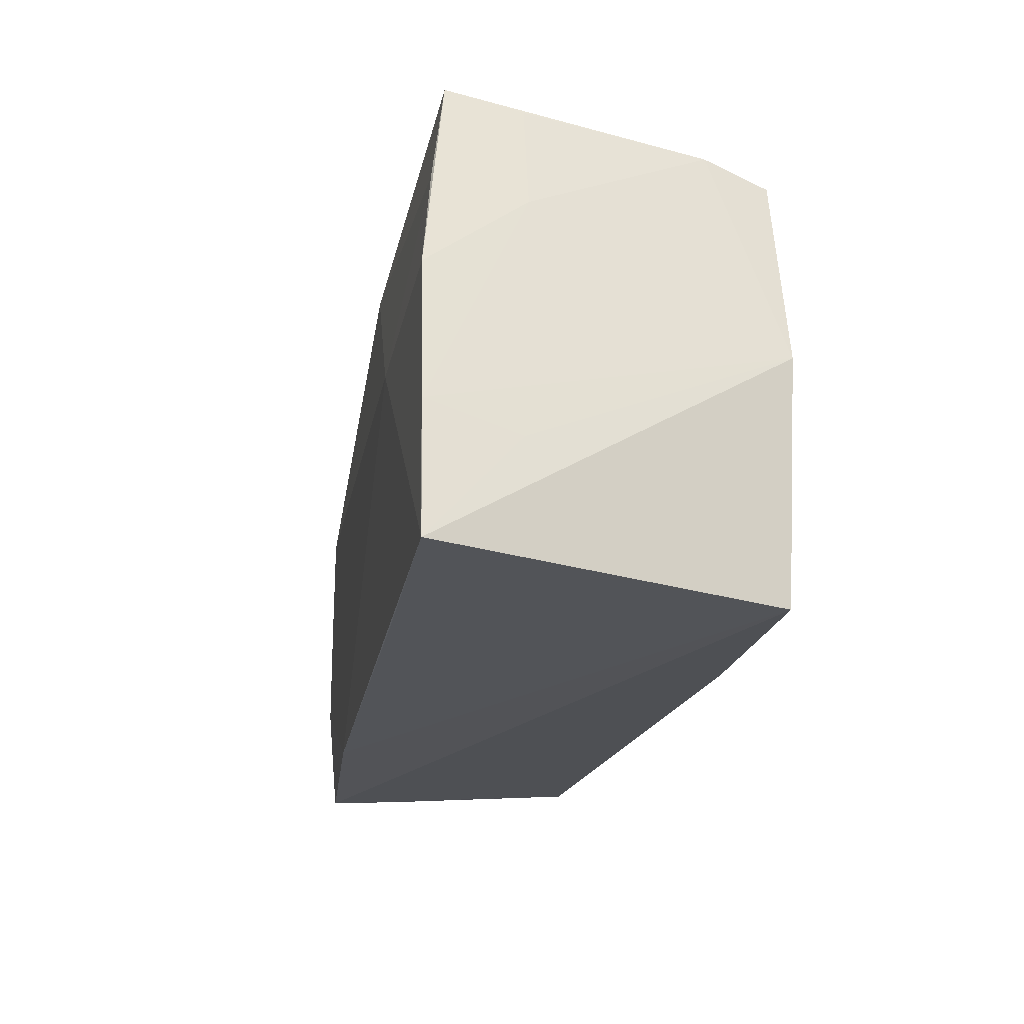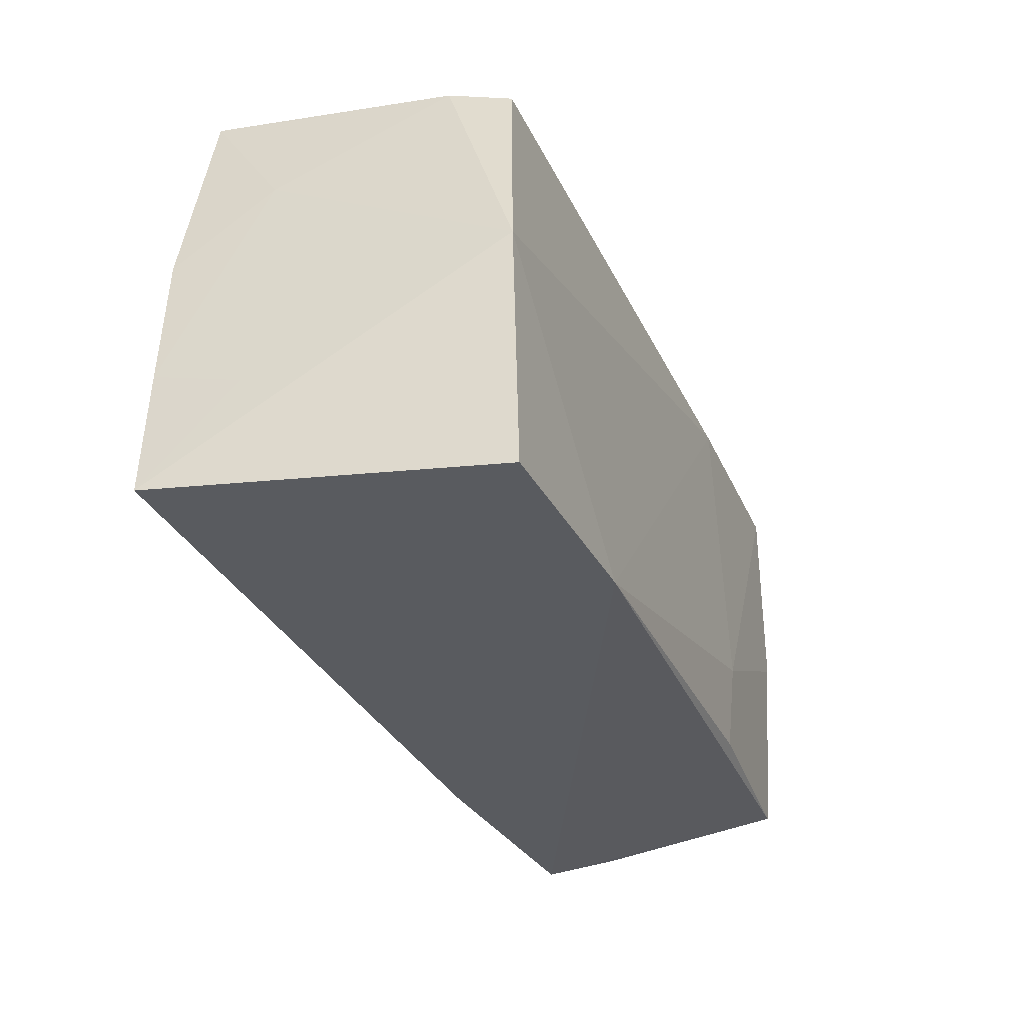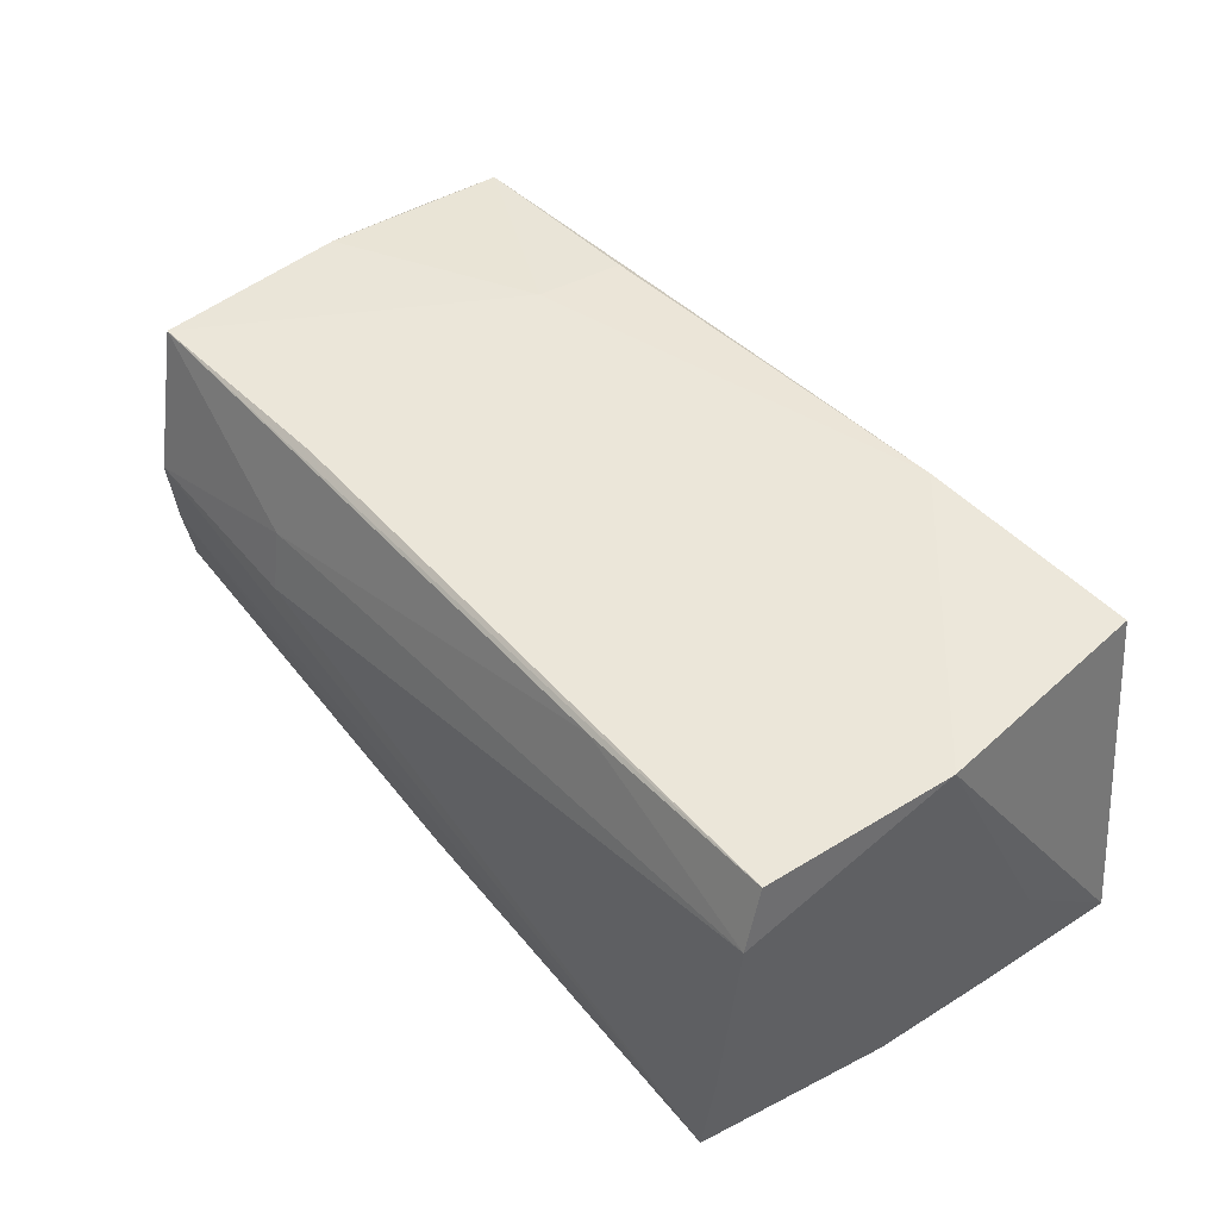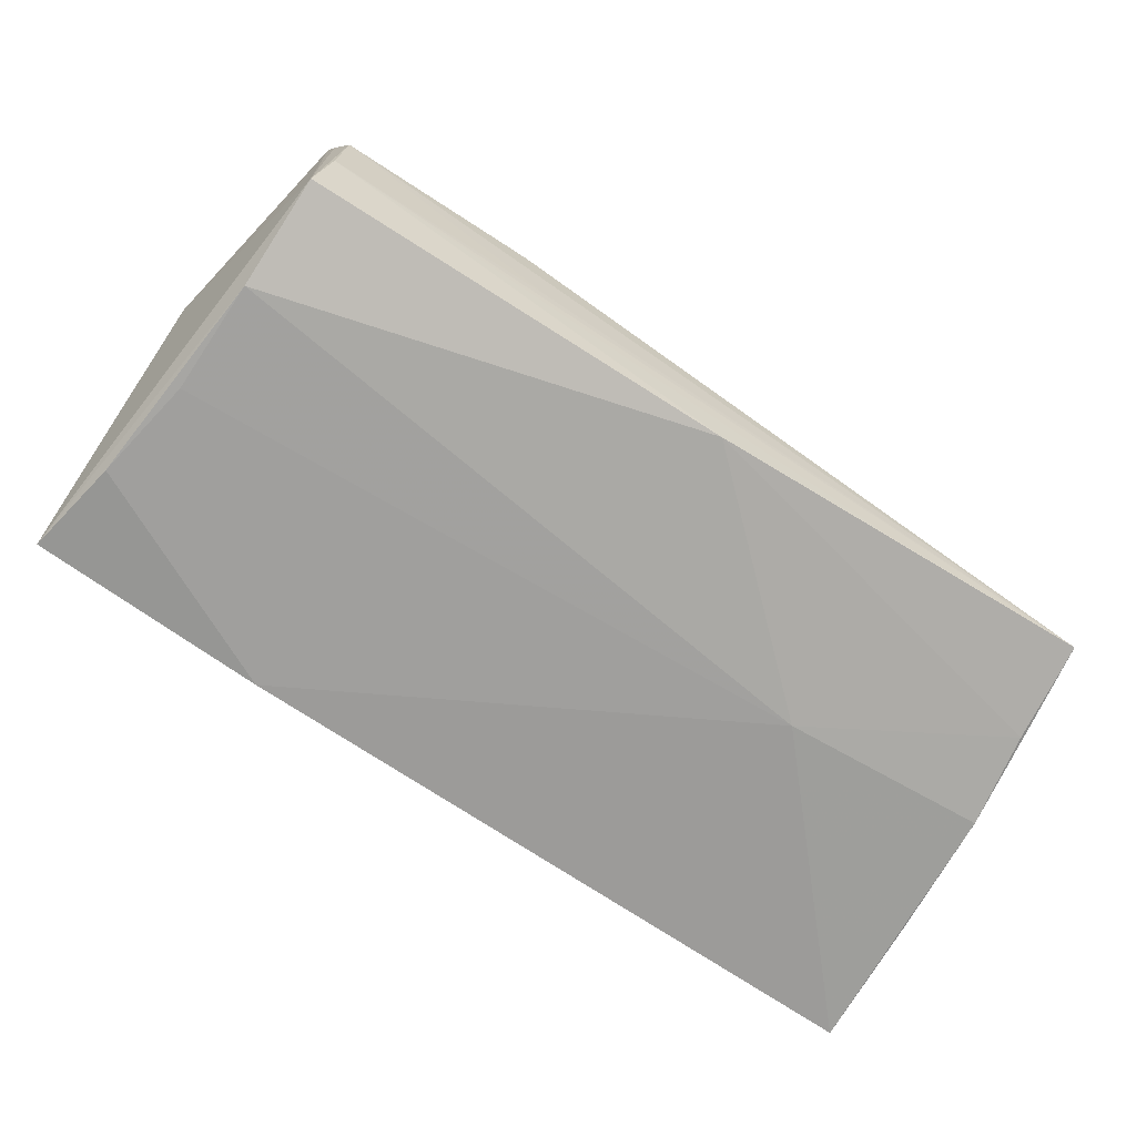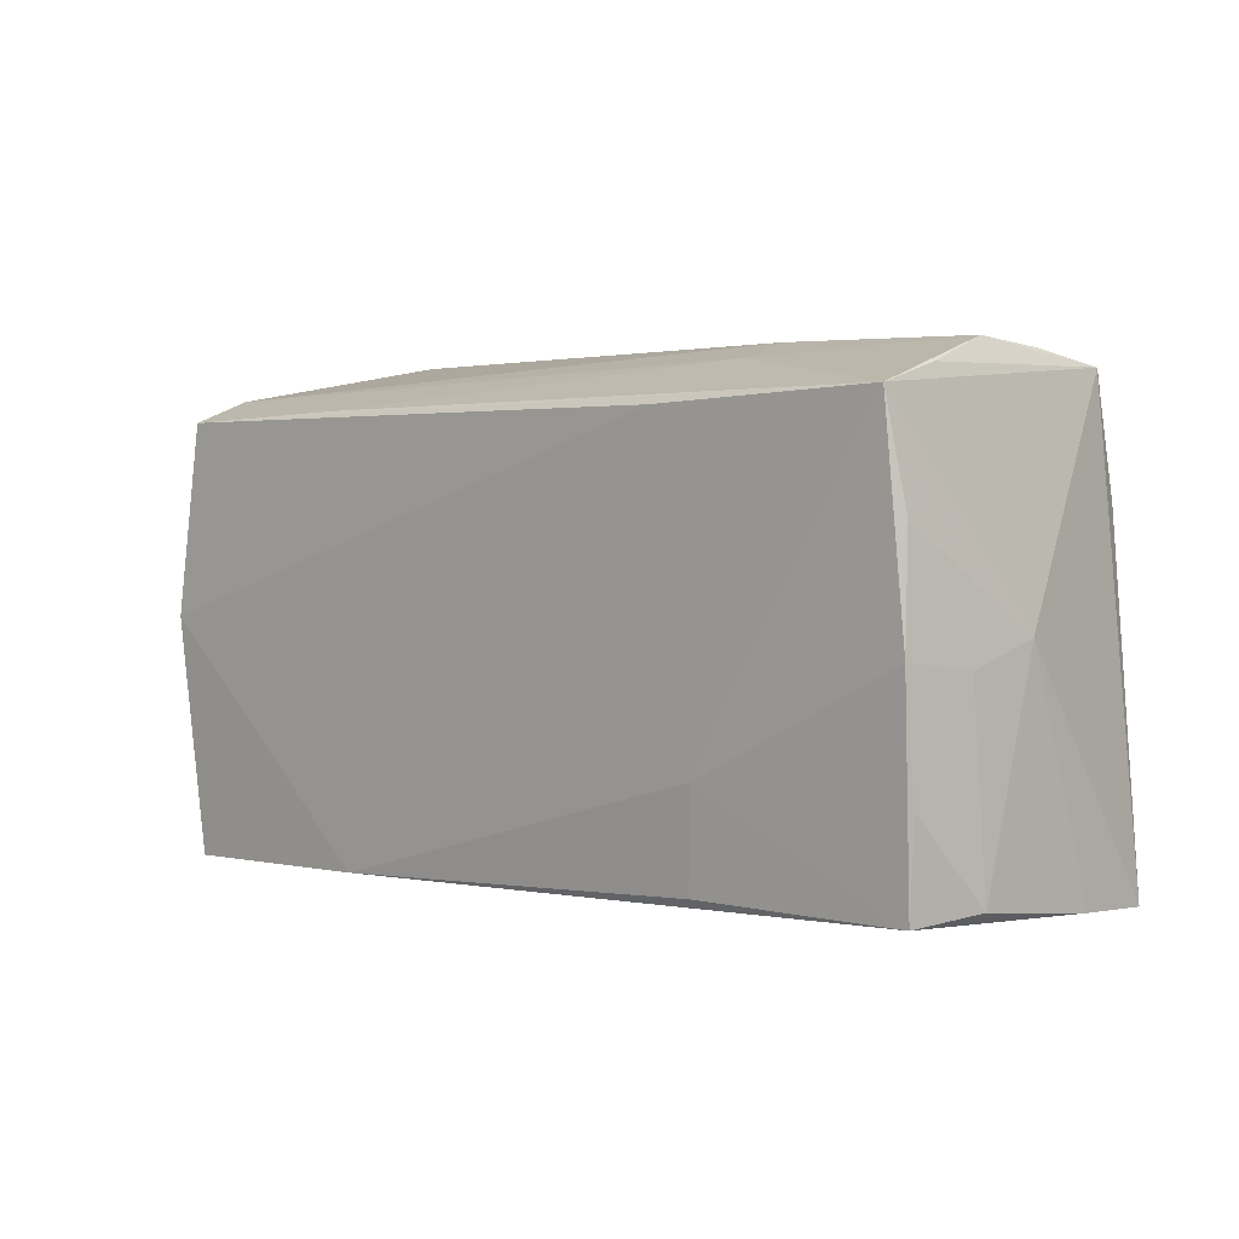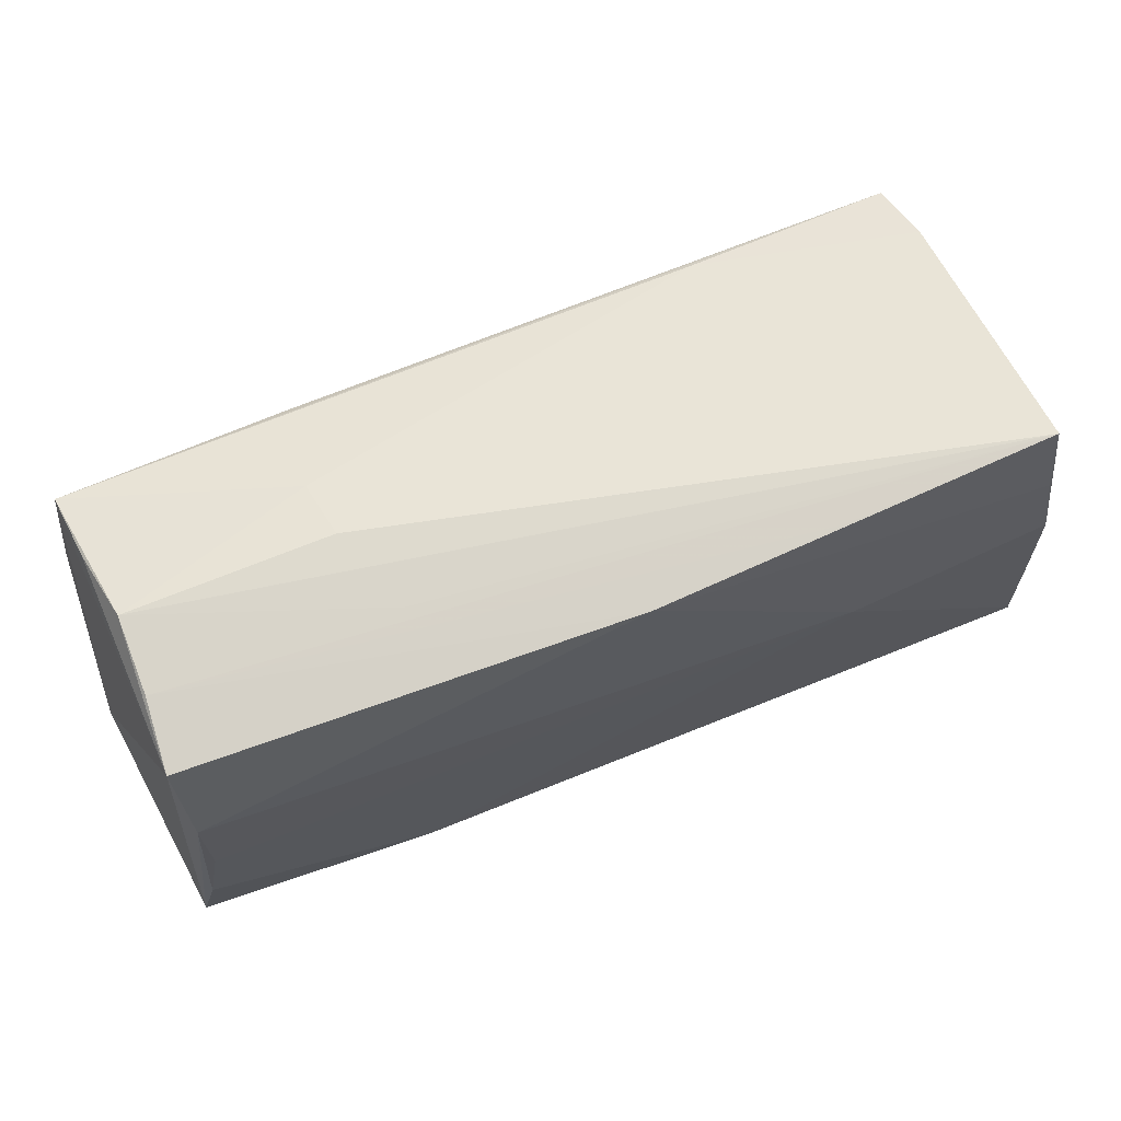
<metadata>
{"format":"obj","ext":"obj","renderer":"f3d","projection":"perspective","resolution":1024,"background":"white","views":[{"elev":-22.4,"azim":-101.4,"up":"+Y"},{"elev":-33.8,"azim":-68.1,"up":"+Y"},{"elev":48.5,"azim":-128.9,"up":"+Z"},{"elev":-71.3,"azim":146.8,"up":"+Z"},{"elev":3.8,"azim":44.1,"up":"+Y"},{"elev":69.4,"azim":156.6,"up":"+Y"}]}
</metadata>
<code>
v 0.05317 -0.01338 -0.0177
v 0.05371 4.72e-05 0.0192
v -0.02489 0.02849 -0.01827
v 0.02606 -0.02613 -0.01855
v 0.0507 0.01322 -0.01804
v -0.04773 -0.02849 0.0198
v -0.0244 0.02292 0.01898
v -0.05135 0.01721 -0.01971
v 0.05085 0.02632 0.01145
v 0.05338 0.0124 0.01855
v -0.04877 0.02188 0.01939
v 0.05572 -0.02518 -0.006703
v 0.05158 0.02426 0.01981
v 0.05512 -0.001137 0.01115
v 0.05584 0.001453 0.002821
v 0.0243 0.02278 0.02043
v -0.05036 0.02923 -0.0182
v 0.05552 -0.02297 0.009399
v 0.02147 0.02861 -0.008413
v -0.04961 0.02446 0.01188
v -0.02815 -0.02632 -0.01977
v 0.04971 0.02812 -0.006573
v -0.05381 -0.01389 -0.009881
v 0.02516 0.02923 0.001905
v 0.0507 0.02652 -0.015
v 0.05087 -0.000545 -0.01801
v 0.0555 -0.02589 -0.01624
v 0.04939 0.02904 0.002503
v -0.002164 0.02774 -0.0188
v -0.05175 0.01509 -0.008966
v -0.05109 -0.0006407 0.02043
v 0.02942 -0.0126 0.02021
v 0.05315 -0.02376 0.01757
v 0.0261 0.02743 0.00906
v -0.05299 0.005824 -0.02076
v -0.05516 -0.02635 -0.02059
v -0.02785 0.004312 -0.02109
v -0.05024 0.0275 -0.00922
v 0.02854 -0.02391 0.01933
v 0.05392 -0.01312 0.01792
v -0.02048 -0.02721 0.02043
v -0.05425 -0.0107 -0.0206
f 36 6 31
f 6 4 27
f 36 31 23
f 37 4 36
f 17 20 24
f 24 28 17
f 21 6 36
f 36 4 21
f 21 4 6
f 12 27 15
f 5 27 1
f 1 27 4
f 20 31 11
f 24 20 34
f 34 28 24
f 34 13 28
f 28 13 9
f 35 37 36
f 8 37 35
f 35 17 8
f 25 27 5
f 28 9 25
f 15 27 25
f 25 13 15
f 25 9 13
f 4 37 26
f 26 1 4
f 26 37 5
f 5 1 26
f 15 13 10
f 18 12 15
f 41 31 6
f 6 27 41
f 16 32 13
f 16 11 31
f 13 11 16
f 31 41 16
f 16 41 32
f 7 11 13
f 13 34 7
f 20 11 7
f 7 34 20
f 17 35 30
f 30 31 20
f 28 25 22
f 2 10 13
f 13 32 2
f 40 18 2
f 12 18 33
f 27 12 33
f 33 41 27
f 33 18 40
f 40 2 33
f 33 2 32
f 20 17 38
f 38 30 20
f 17 30 38
f 42 30 35
f 36 23 42
f 42 35 36
f 42 23 31
f 31 30 42
f 19 17 28
f 28 22 19
f 19 22 17
f 29 22 25
f 29 25 5
f 5 37 29
f 29 37 8
f 8 17 29
f 14 18 15
f 14 2 18
f 15 10 14
f 10 2 14
f 32 41 39
f 39 33 32
f 41 33 39
f 17 22 3
f 3 29 17
f 22 29 3

</code>
